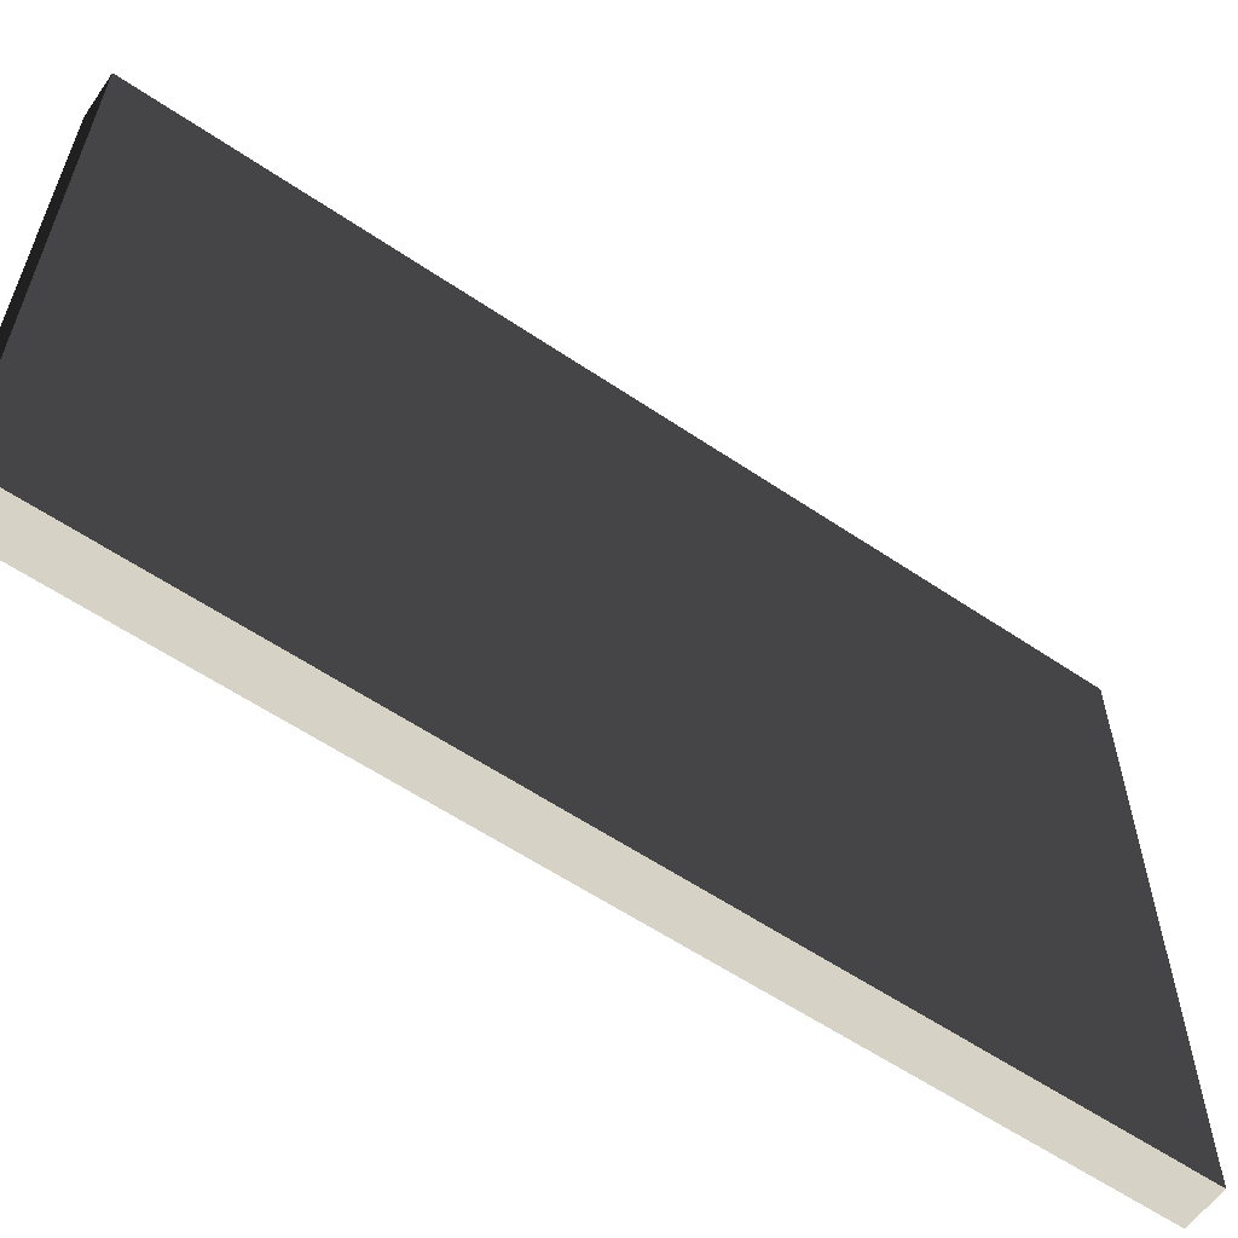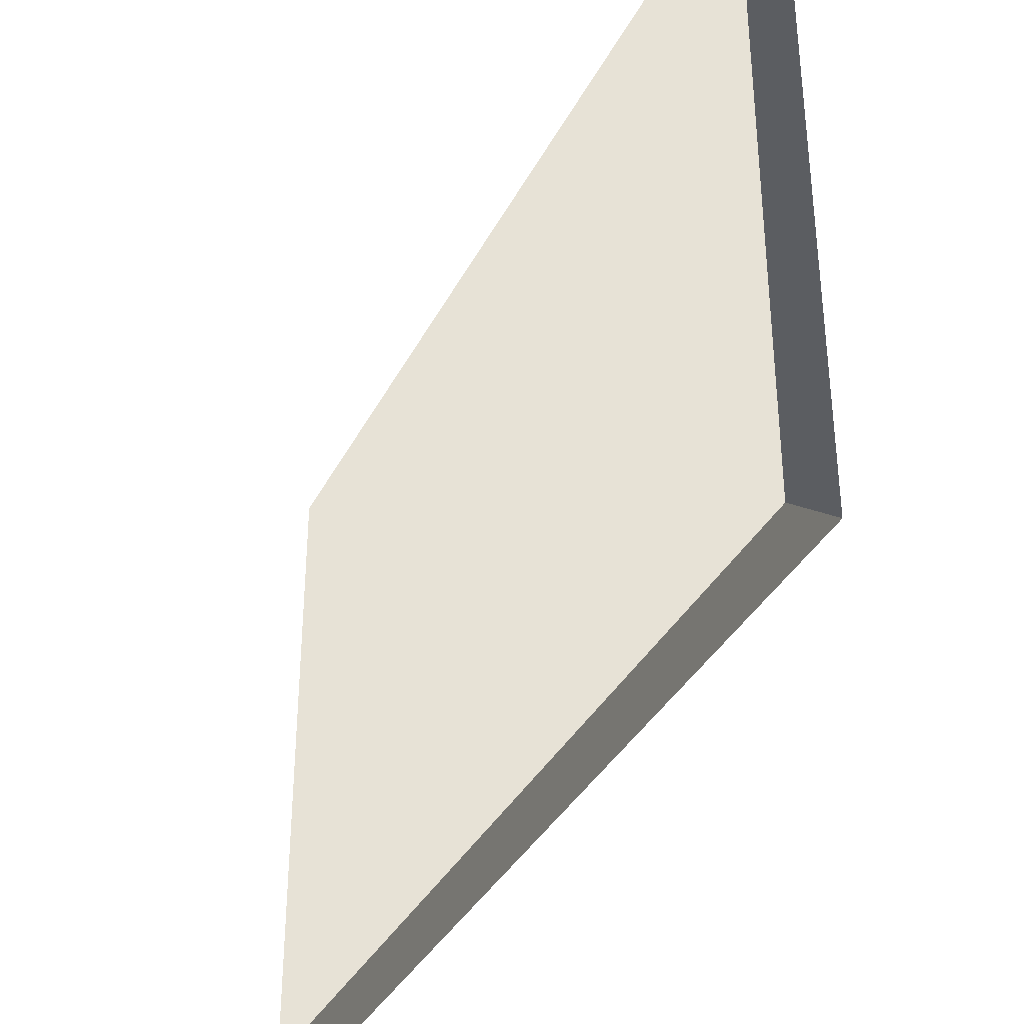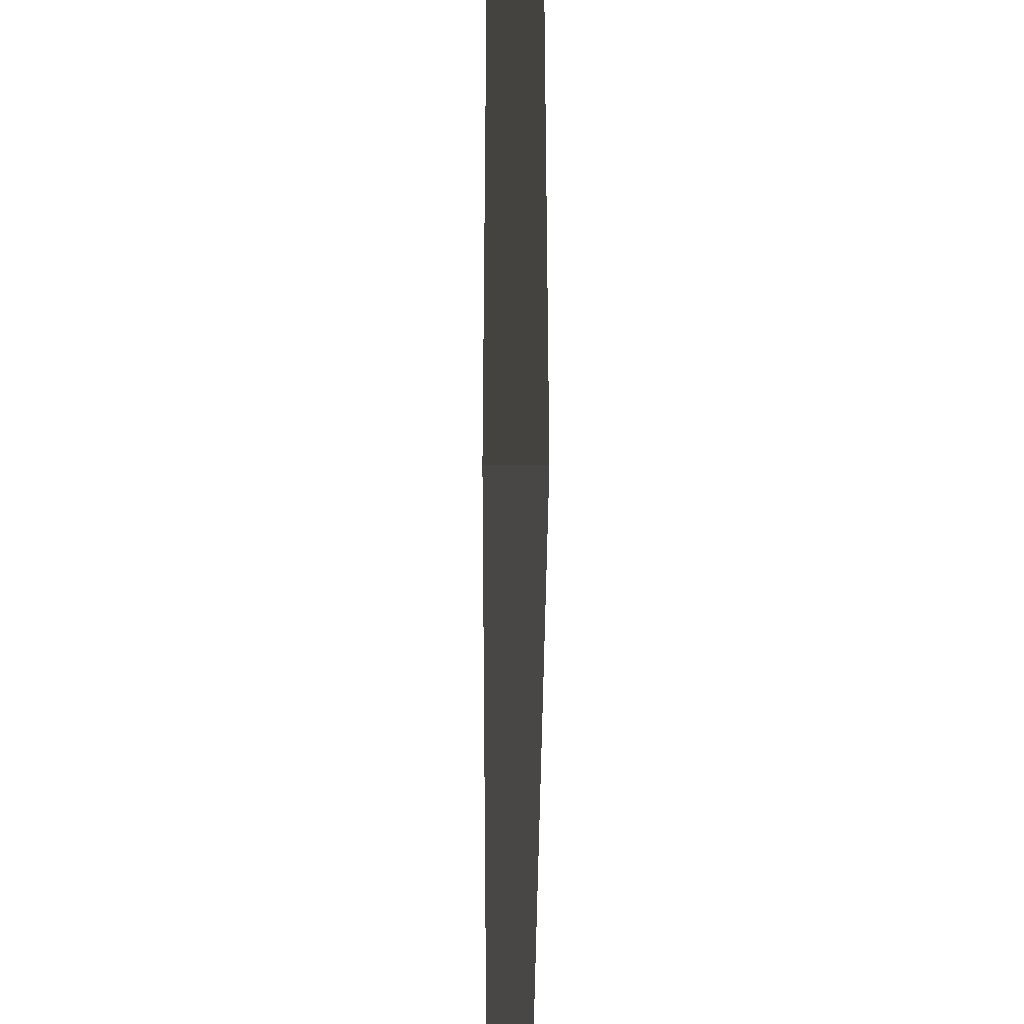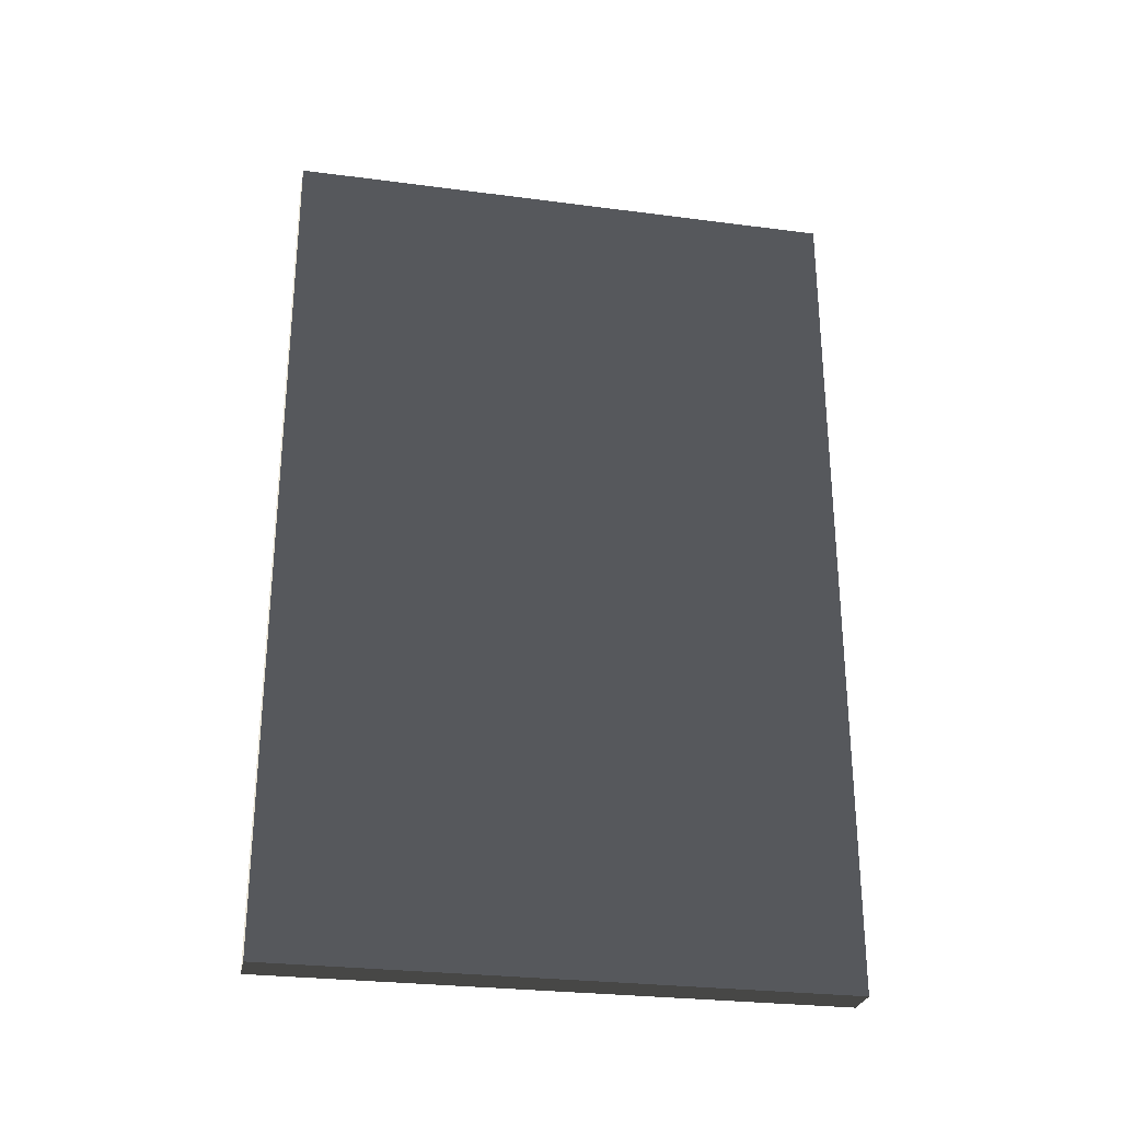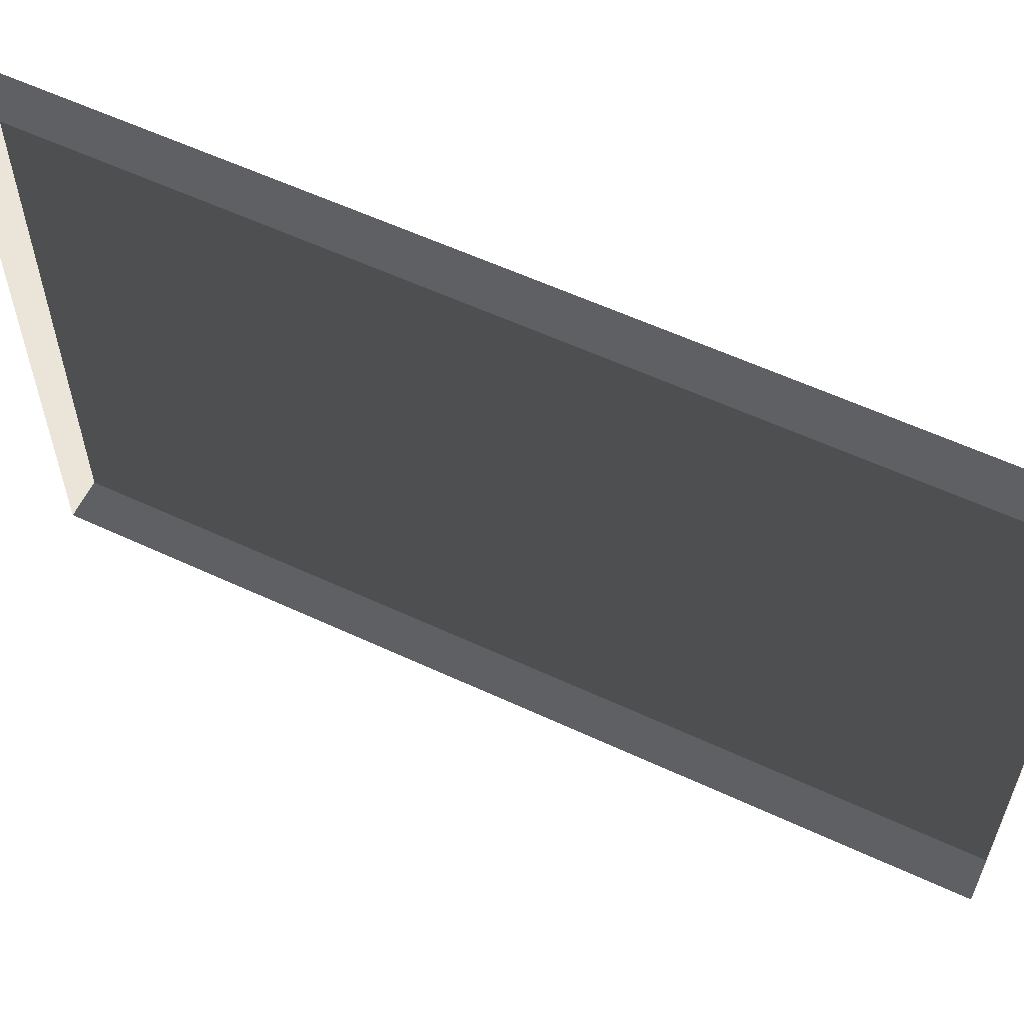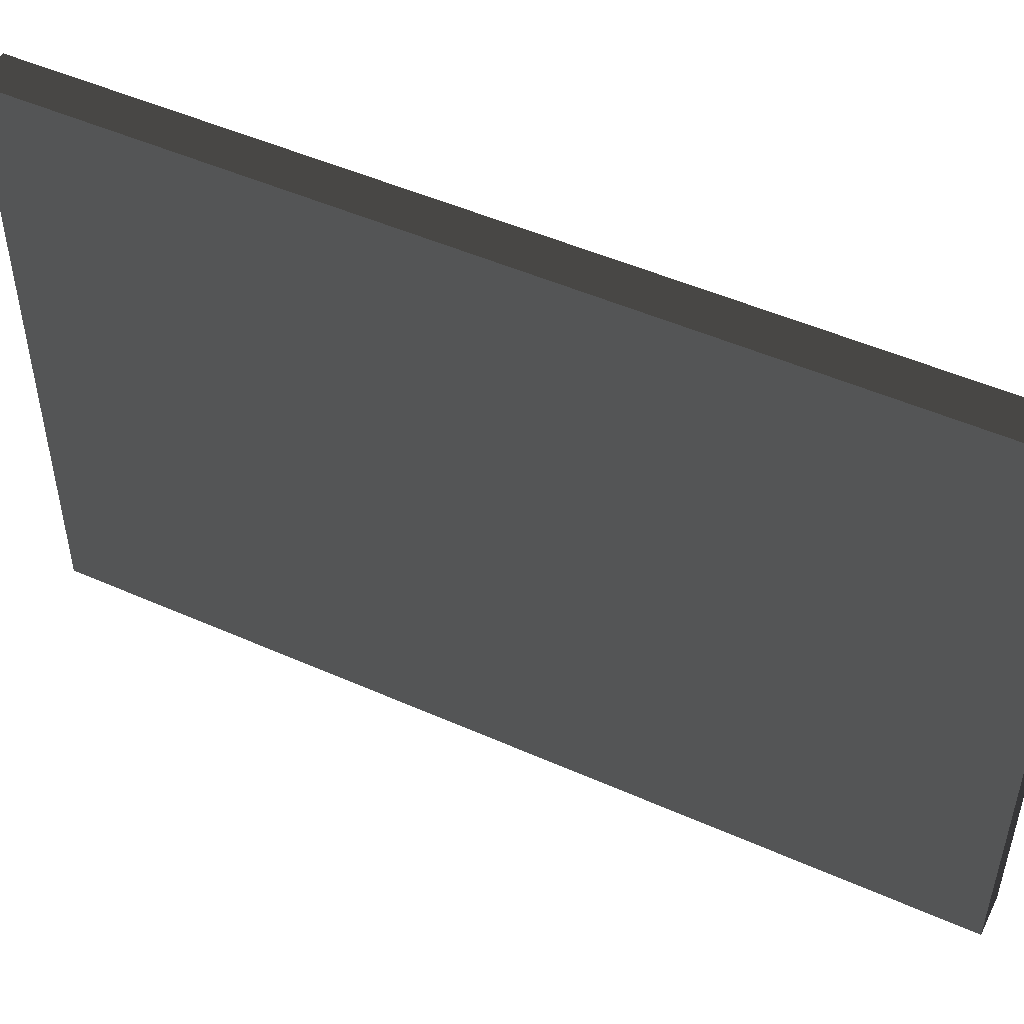
<metadata>
{"format":"obj","ext":"obj","renderer":"f3d","projection":"perspective","resolution":1024,"background":"white","views":[{"elev":-59.3,"azim":55.2,"up":"+Y"},{"elev":-35.9,"azim":155.7,"up":"+Y"},{"elev":-36.3,"azim":-0.3,"up":"+Y"},{"elev":-27.9,"azim":78.8,"up":"+Z"},{"elev":58.7,"azim":-64.4,"up":"+Y"},{"elev":49.5,"azim":116.1,"up":"+Y"}]}
</metadata>
<code>
v -0.9378 0.7388 -0.1923
v -0.9378 0.7388 -2.463
v -0.9378 -0.7529 -2.463
v -0.9378 -0.7529 -0.1923
v -0.9378 0.7388 -0.1923
v -0.9378 -0.7529 -0.1923
v -1.039 -0.7529 -0.1923
v -1.039 0.7388 -0.1923
v -0.9378 -0.7529 -0.1923
v -0.9378 -0.7529 -2.463
v -1.039 -0.7529 -2.463
v -1.039 -0.7529 -0.1923
v -0.9378 0.7388 -2.463
v -0.9378 0.7388 -0.1923
v -1.039 0.7388 -0.1923
v -1.039 0.7388 -2.463
v -0.9378 -0.7529 -2.463
v -0.9378 0.7388 -2.463
v -1.039 0.7388 -2.463
v -1.039 -0.7529 -2.463
g Building.019_34860_190
f 1 3 2
f 1 4 3
f 5 7 6
f 5 8 7
f 9 11 10
f 9 12 11
f 13 15 14
f 13 16 15
f 17 19 18
f 17 20 19

</code>
